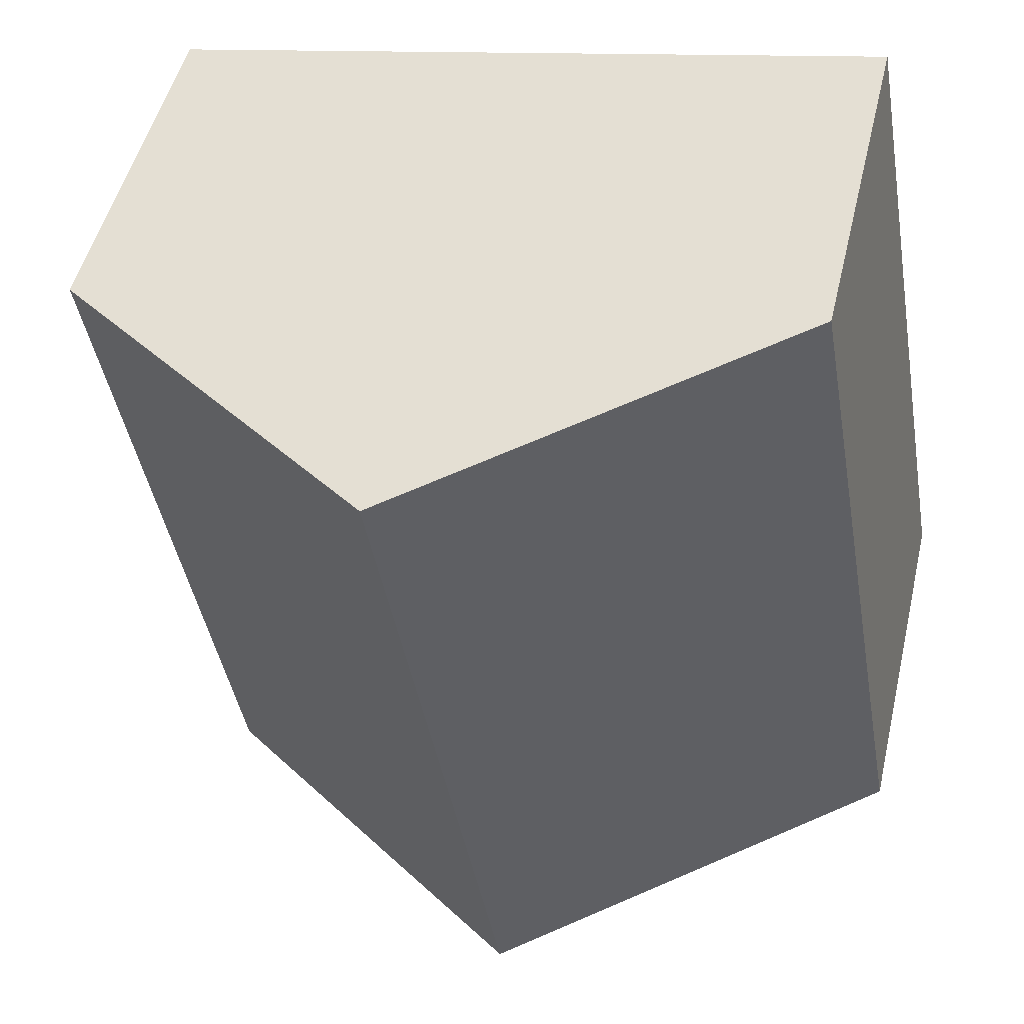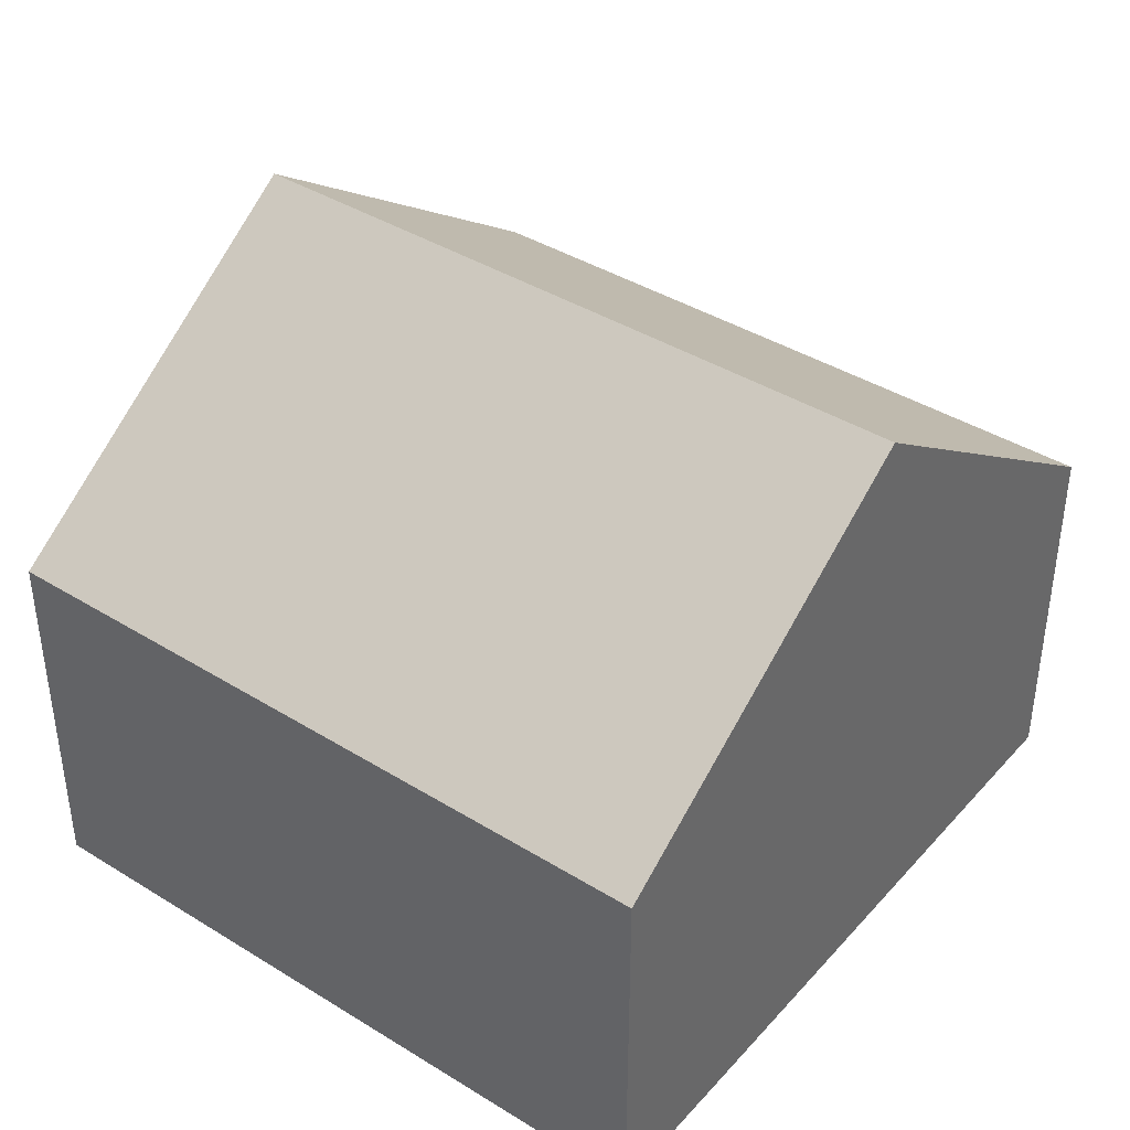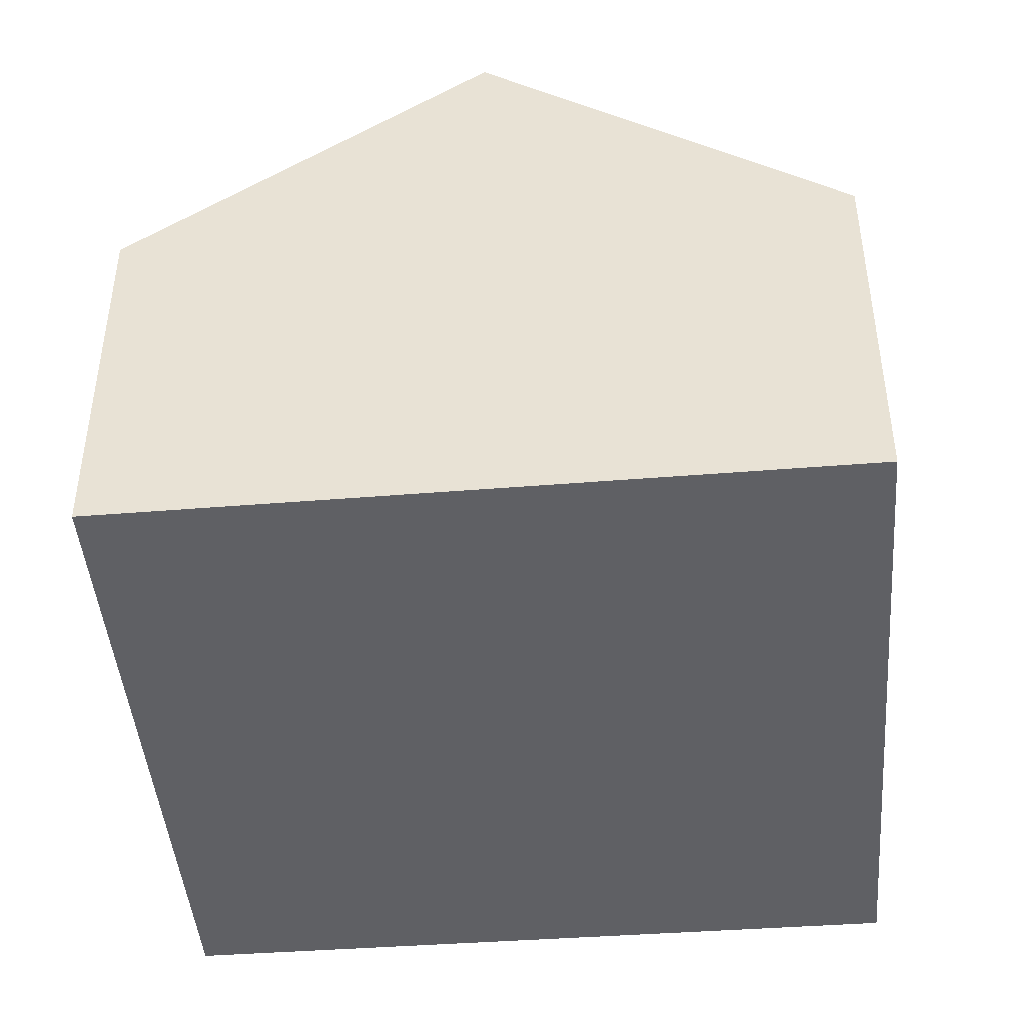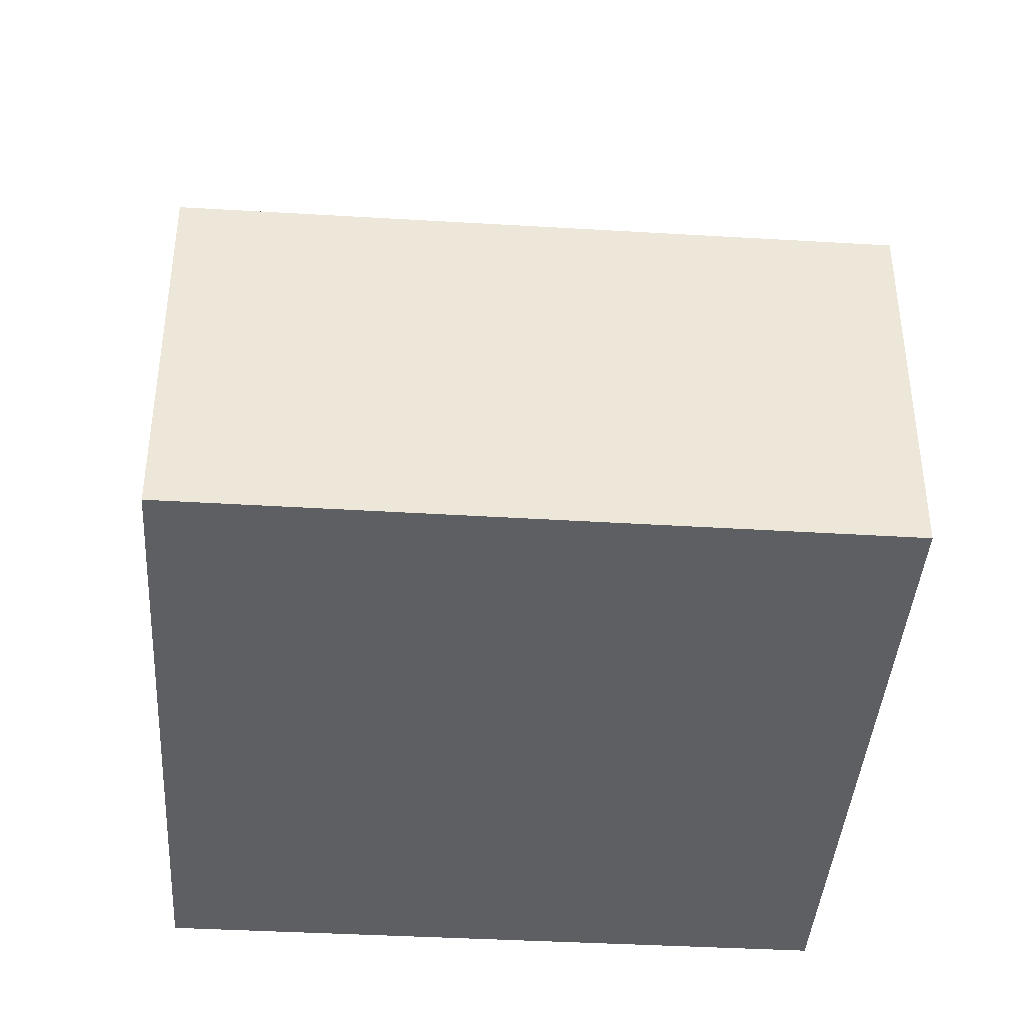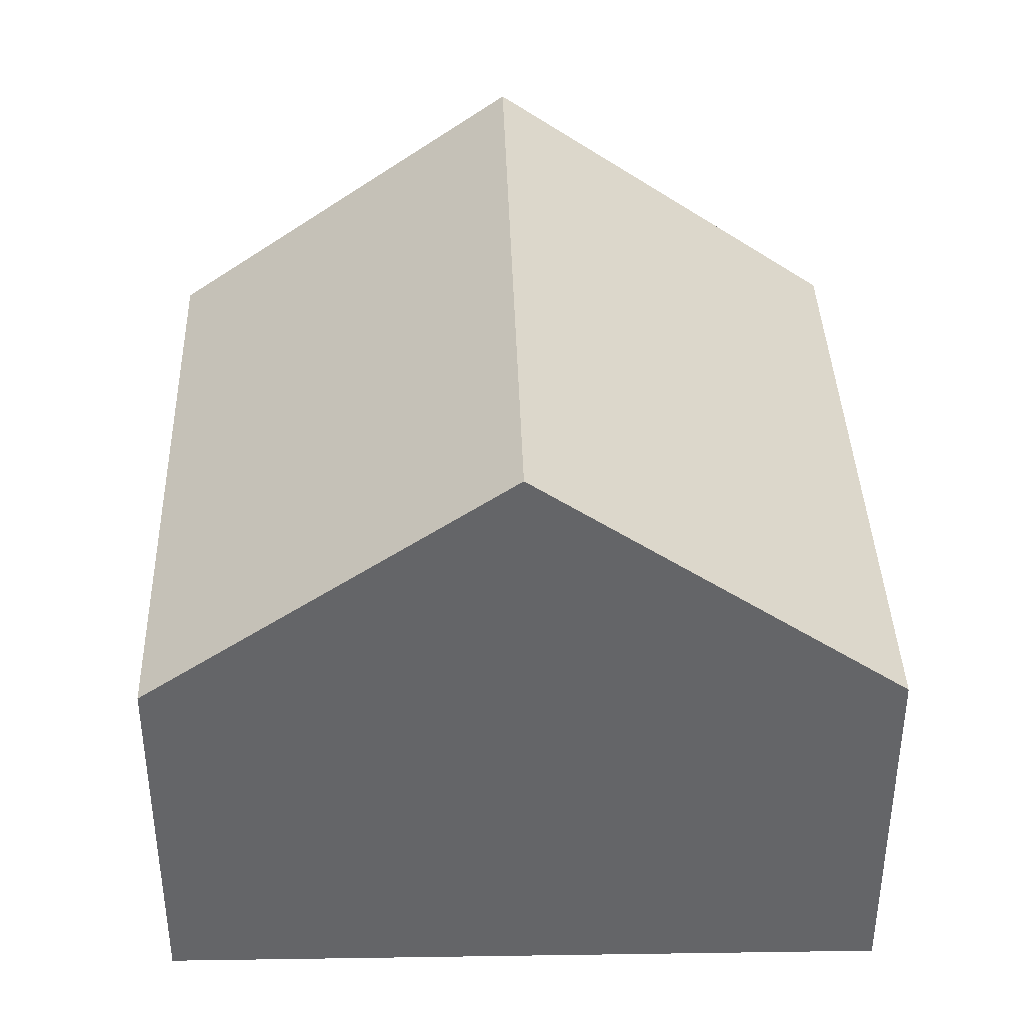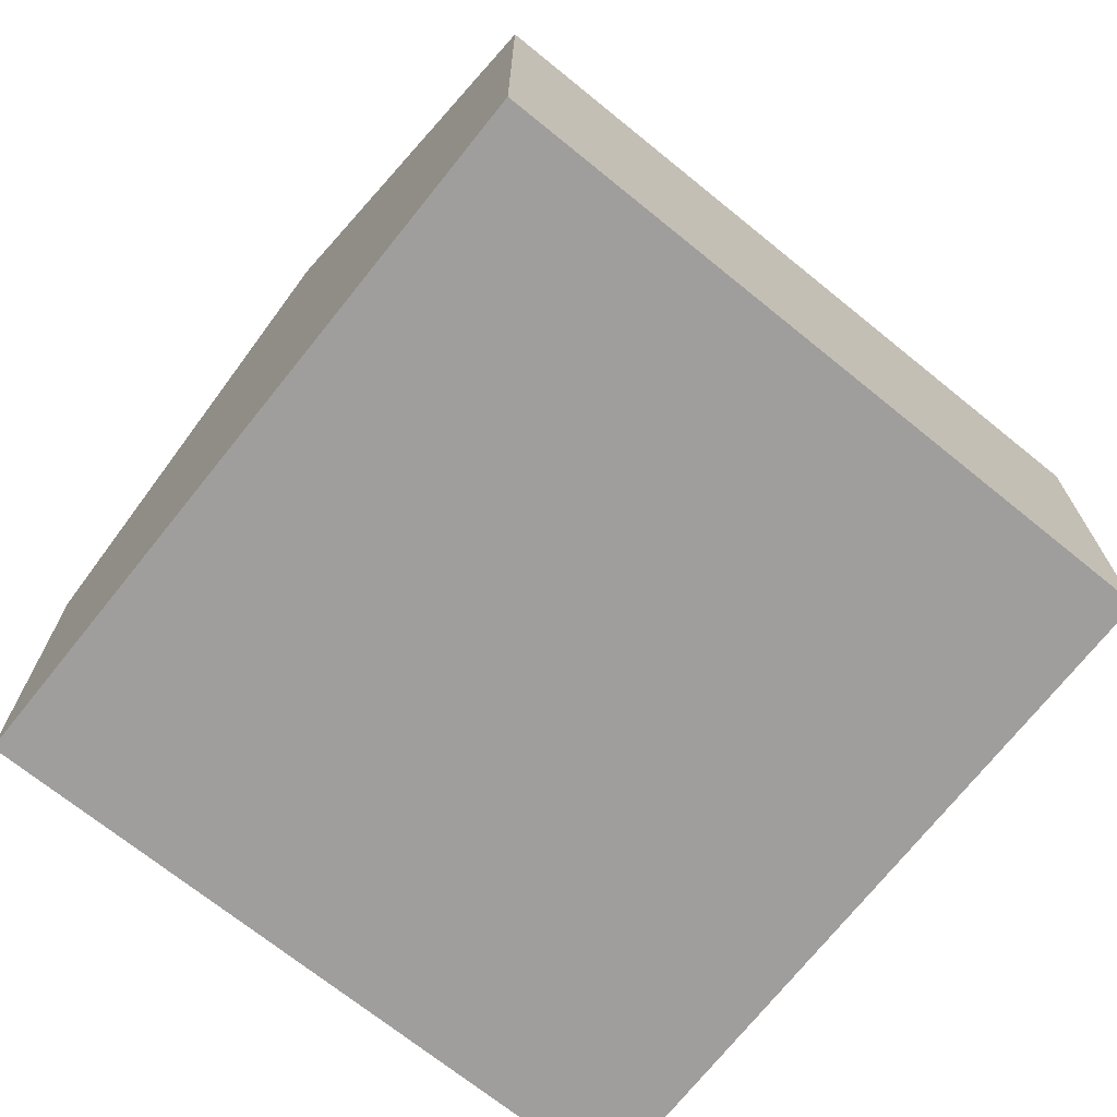
<metadata>
{"format":"obj","ext":"obj","renderer":"f3d","projection":"perspective","resolution":1024,"background":"white","views":[{"elev":49.5,"azim":-166.8,"up":"+Z"},{"elev":40.4,"azim":-42.9,"up":"+Y"},{"elev":-44.3,"azim":-165.3,"up":"+Y"},{"elev":-39.9,"azim":95.8,"up":"+Y"},{"elev":38.5,"azim":-171.8,"up":"+Y"},{"elev":-70.9,"azim":61.1,"up":"+Y"}]}
</metadata>
<code>
v  5.665 9.821 -0.925
v  1.893 5.815 10.82
v  7.549 9.821 9.85
v  1.644 5.815 9.397
v  0 5.815 3.561e-16
v  11.3 5.834 -1.846
v  10.18 7.956 9.397
v  13.22 5.802 8.874
v  1.893 -6.627e-16 10.82
v  7.549 -6.031e-16 9.85
v  10.18 -5.754e-16 9.397
v  13.22 -5.434e-16 8.874
v  11.3 1.13e-16 -1.846
v  5.665 5.664e-17 -0.925
v  0 0 0
v  1.644 -5.754e-16 9.397
g defaultobject
f 1 2 3
f 2 1 4
f 4 1 5
f 6 7 8
f 7 6 3
f 3 6 1
f 9 3 2
f 3 9 7
f 7 9 10
f 7 10 8
f 8 10 11
f 8 11 12
f 8 13 6
f 13 8 12
f 13 1 6
f 1 13 5
f 5 13 14
f 5 14 15
f 4 9 2
f 9 4 5
f 9 5 16
f 16 5 15
f 11 13 12
f 13 11 14
f 14 11 10
f 14 10 9
f 14 9 16
f 14 16 15

</code>
